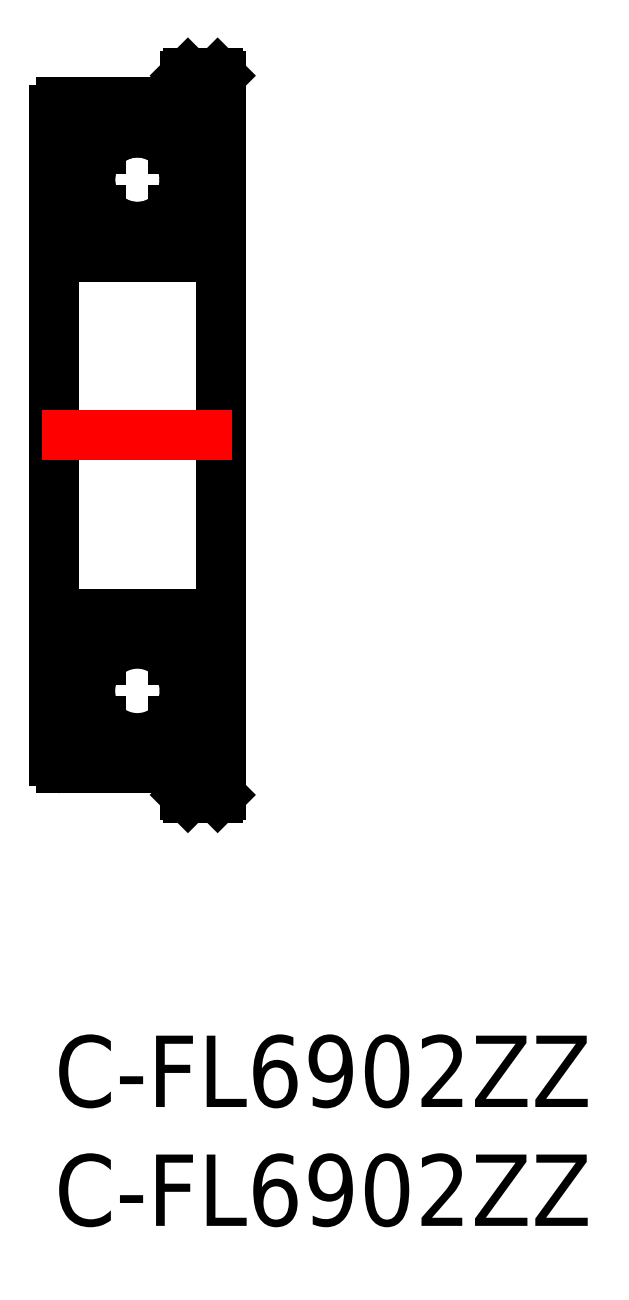
<metadata>
{"format":"dxf","ext":"dxf","renderer":"ezdxf+matplotlib","layout":"modelspace","background":"white","min_lineweight":24,"dpi":150}
</metadata>
<code>
0
SECTION
2
ENTITIES
0
INSERT
8
MSM_CONTINUOUS
2
*U8
10
0
20
0
30
0
0
INSERT
8
MSM_CONTINUOUS
2
*U9
10
0
20
0
30
0
0
LINE
8
MSM_CONTINUOUS
10
7
20
10.13
30
0
11
7
21
40.37
31
0
0
LINE
8
MSM_CONTINUOUS
10
5
20
39.25
30
0
11
0.3
21
39.25
31
0
0
LINE
8
MSM_CONTINUOUS
10
0
20
38.95
30
0
11
0
21
11.55
31
0
0
LINE
8
MSM_CONTINUOUS
10
0.3
20
32.75
30
0
11
6.7
21
32.75
31
0
0
LINE
8
MSM_CONTINUOUS
10
7
20
38.52
30
0
11
6.562
21
38.52
31
0
0
LINE
8
MSM_CONTINUOUS
10
6.562
20
38.52
30
0
11
6.562
21
34.72
31
0
0
LINE
8
MSM_CONTINUOUS
10
6.75
20
38.52
30
0
11
6.75
21
34.72
31
0
0
LINE
8
MSM_CONTINUOUS
10
6.875
20
40.5
30
0
11
7
21
40.37
31
0
0
LINE
8
MSM_CONTINUOUS
10
6.875
20
40.5
30
0
11
5.625
21
40.5
31
0
0
LINE
8
MSM_CONTINUOUS
10
5.5
20
40.38
30
0
11
5.5
21
39.37
31
0
0
LINE
8
MSM_CONTINUOUS
10
5.625
20
40.5
30
0
11
5.5
21
40.38
31
0
0
LINE
8
MSM_CONTINUOUS
10
5.5
20
39.37
30
0
11
5.598
21
39.18
31
0
0
LINE
8
MSM_CONTINUOUS
10
5.564
20
39.12
30
0
11
5.125
21
39.12
31
0
0
ARC
8
MSM_CONTINUOUS
10
5.564
20
39.16
30
0
40
0.0375
50
270
51
26.57
0
LINE
8
MSM_CONTINUOUS
10
5.125
20
39.12
30
0
11
5
21
39.25
31
0
0
LINE
8
MSM_CONTINUOUS
10
0.4375
20
37.28
30
0
11
0.4375
21
34.71
31
0
0
LINE
8
MSM_CONTINUOUS
10
0.25
20
37.28
30
0
11
0.25
21
34.71
31
0
0
LINE
8
MSM_CONTINUOUS
10
5.013
20
37.28
30
0
11
6.562
21
37.28
31
0
0
LINE
8
MSM_CONTINUOUS
10
7
20
34.71
30
0
11
5.013
21
34.71
31
0
0
LINE
8
MSM_CONTINUOUS
10
1.987
20
34.71
30
0
11
0
21
34.71
31
0
0
LINE
8
MSM_CONTINUOUS
10
1.987
20
37.28
30
0
11
0
21
37.28
31
0
0
CIRCLE
8
MSM_CONTINUOUS
10
3.5
20
36
30
0
40
1.985
0
CIRCLE
8
MSM_CONTINUOUS
10
3.5
20
36
30
0
40
1.985
0
LINE
8
MSM_CONTINUOUS
10
5
20
11.25
30
0
11
0.3
21
11.25
31
0
0
LINE
8
MSM_CONTINUOUS
10
0.3
20
17.75
30
0
11
6.7
21
17.75
31
0
0
LINE
8
MSM_CONTINUOUS
10
7
20
11.98
30
0
11
6.562
21
11.98
31
0
0
LINE
8
MSM_CONTINUOUS
10
6.562
20
11.98
30
0
11
6.562
21
15.78
31
0
0
LINE
8
MSM_CONTINUOUS
10
6.75
20
11.98
30
0
11
6.75
21
15.78
31
0
0
LINE
8
MSM_CONTINUOUS
10
6.875
20
10
30
0
11
7
21
10.13
31
0
0
LINE
8
MSM_CONTINUOUS
10
6.875
20
10
30
0
11
5.625
21
10
31
0
0
LINE
8
MSM_CONTINUOUS
10
5.5
20
10.12
30
0
11
5.5
21
11.13
31
0
0
LINE
8
MSM_CONTINUOUS
10
5.625
20
10
30
0
11
5.5
21
10.12
31
0
0
LINE
8
MSM_CONTINUOUS
10
5.5
20
11.13
30
0
11
5.598
21
11.32
31
0
0
LINE
8
MSM_CONTINUOUS
10
5.564
20
11.38
30
0
11
5.125
21
11.38
31
0
0
ARC
8
MSM_CONTINUOUS
10
5.564
20
11.34
30
0
40
0.0375
50
333.4
51
90
0
LINE
8
MSM_CONTINUOUS
10
5.125
20
11.38
30
0
11
5
21
11.25
31
0
0
LINE
8
MSM_CONTINUOUS
10
0.4375
20
13.21
30
0
11
0.4375
21
15.79
31
0
0
LINE
8
MSM_CONTINUOUS
10
0.25
20
13.21
30
0
11
0.25
21
15.79
31
0
0
LINE
8
MSM_CONTINUOUS
10
5.013
20
13.21
30
0
11
6.562
21
13.21
31
0
0
LINE
8
MSM_CONTINUOUS
10
7
20
15.79
30
0
11
5.013
21
15.79
31
0
0
LINE
8
MSM_CONTINUOUS
10
1.987
20
15.79
30
0
11
0
21
15.79
31
0
0
LINE
8
MSM_CONTINUOUS
10
1.987
20
13.21
30
0
11
0
21
13.21
31
0
0
CIRCLE
8
MSM_CONTINUOUS
10
3.5
20
14.5
30
0
40
1.985
0
LINE
8
MSM_CENTER
10
7.5
20
25.25
30
0
11
-0.5
21
25.25
31
0
0
ARC
8
MSM_CONTINUOUS
10
0.3
20
38.95
30
0
40
0.3
50
90
51
180
0
ARC
8
MSM_CONTINUOUS
10
0.3
20
33.05
30
0
40
0.3
50
180
51
270
0
ARC
8
MSM_CONTINUOUS
10
6.7
20
33.05
30
0
40
0.3
50
270
51
0
0
ARC
8
MSM_CONTINUOUS
10
0.3
20
17.45
30
0
40
0.3
50
90
51
180
0
ARC
8
MSM_CONTINUOUS
10
6.7
20
17.45
30
0
40
0.3
50
0
51
90
0
ARC
8
MSM_CONTINUOUS
10
0.3
20
11.55
30
0
40
0.3
50
180
51
270
0
ENDSEC
0
EOF

</code>
